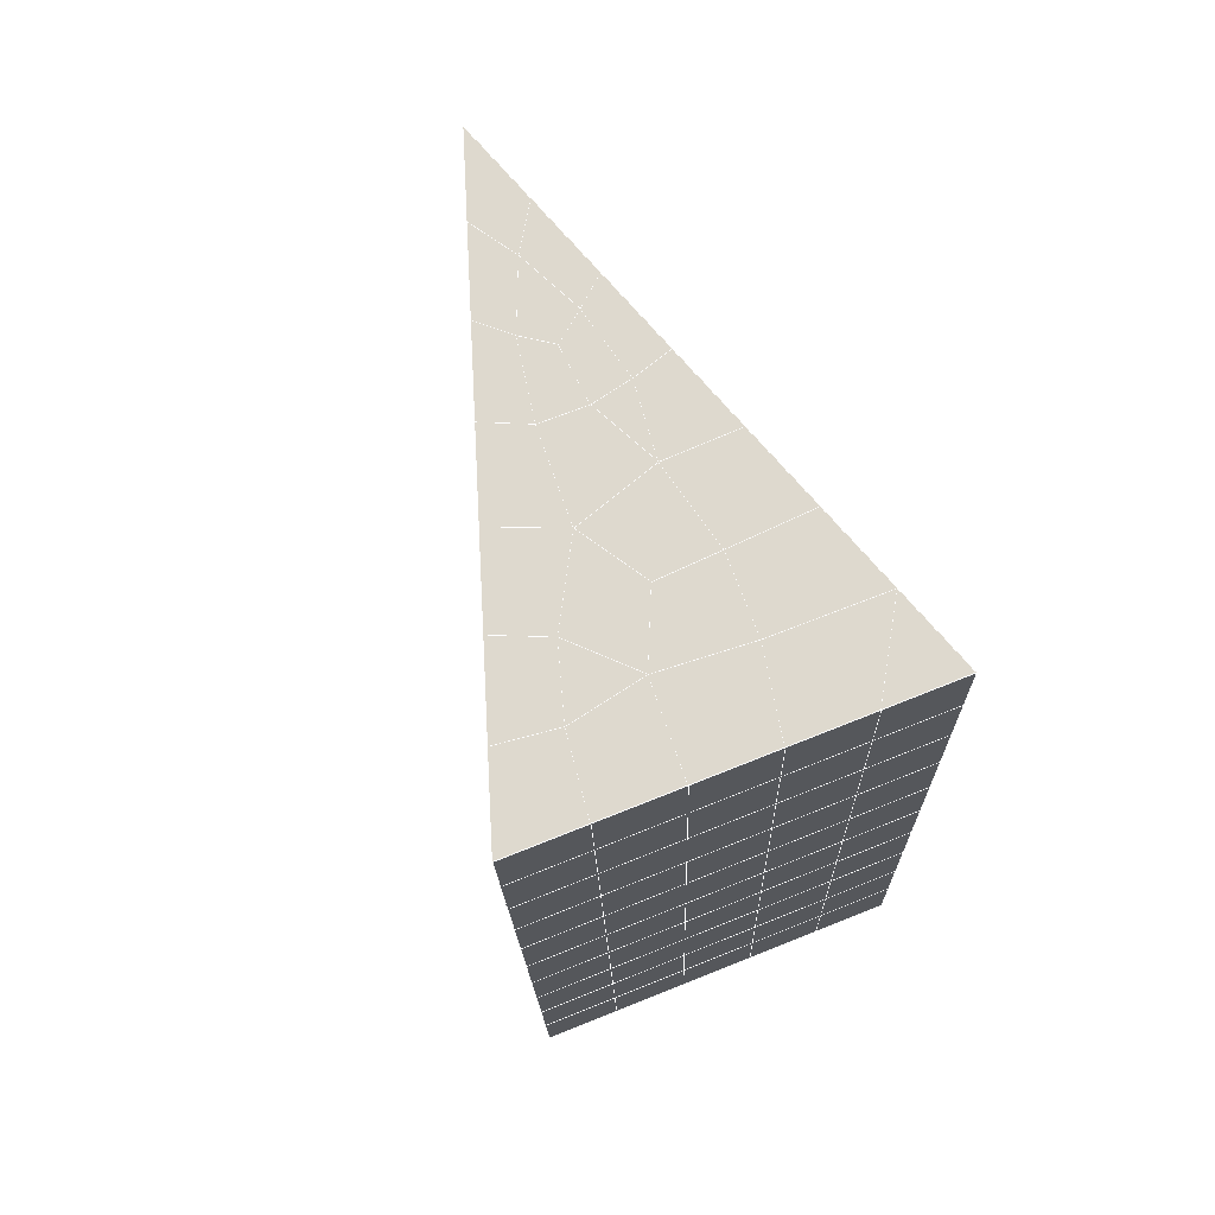
<metadata>
{"format":"obj","ext":"obj","renderer":"f3d","projection":"perspective","resolution":1024,"background":"white","views":[{"elev":74.9,"azim":158.4,"up":"+Z"}]}
</metadata>
<code>
v 49 15.05 20.7
v 51 15.05 20.7
v 50.89 13.11 20.57
v 49.04 12.8 20.54
v 49 14.9 22.9
v 51 14.9 22.9
v 49 14.75 25.09
v 51 14.75 25.09
v 49 14.59 27.29
v 51 14.59 27.29
v 49 14.44 29.48
v 51 14.44 29.48
v 49 14.29 31.68
v 51 14.29 31.68
v 49 14.13 33.87
v 51 14.13 33.87
v 49 13.98 36.06
v 51 13.98 36.06
v 49 13.83 38.26
v 51 13.83 38.26
v 49 13.67 40.45
v 51 13.67 40.45
v 49 13.52 42.65
v 51 13.52 42.65
v 48.58 11.36 42.5
v 50.89 11.19 42.49
v 48.54 9.369 42.36
v 50.12 9.458 42.36
v 49.04 7.16 42.2
v 51.13 7.837 42.25
v 49.84 5.493 42.09
v 51.02 5.476 42.09
v 49.96 4.012 41.98
v 50.69 3.502 41.95
v 49.26 3.435 41.94
v 49.99 1.83 41.83
v 48.57 2.83 41.9
v 49.29 0.6927 41.75
v 48.57 2.984 39.71
v 49.29 0.8465 39.56
v 48.57 3.137 37.51
v 49.29 0.9997 37.36
v 48.57 3.291 35.32
v 49.29 1.153 35.17
v 48.57 3.444 33.12
v 49.29 1.306 32.97
v 48.57 3.598 30.93
v 49.29 1.46 30.78
v 48.57 3.751 28.73
v 49.29 1.614 28.58
v 48.57 3.905 26.54
v 49.29 1.767 26.39
v 48.57 4.058 24.34
v 49.29 1.92 24.2
v 48.57 4.212 22.15
v 49.29 2.074 22
v 48.57 4.365 19.95
v 49.29 2.227 19.81
v 50.01 4.737 19.98
v 50 2.849 19.85
v 51.43 4.365 19.96
v 50.71 2.227 19.81
v 51.43 4.212 22.15
v 50.71 2.074 22
v 51.43 4.058 24.34
v 50.71 1.92 24.2
v 51.43 3.905 26.54
v 50.71 1.767 26.39
v 51.43 3.751 28.73
v 50.71 1.614 28.58
v 51.43 3.598 30.93
v 50.71 1.46 30.78
v 51.43 3.444 33.12
v 50.71 1.307 32.97
v 51.43 3.291 35.32
v 50.71 1.153 35.17
v 51.43 3.137 37.51
v 50.71 0.9997 37.36
v 51.43 2.984 39.71
v 50.71 0.8465 39.56
v 51.43 2.83 41.9
v 50.71 0.6928 41.75
v 52.14 4.968 42.05
v 52.14 5.121 39.86
v 52.14 5.275 37.66
v 52.14 5.428 35.47
v 52.14 5.582 33.27
v 52.14 5.735 31.08
v 52.14 5.889 28.88
v 52.14 6.042 26.69
v 52.14 6.196 24.49
v 52.14 6.349 22.3
v 52.14 6.503 20.1
v 50.04 7.363 20.16
v 47.86 6.503 20.1
v 47.86 6.349 22.3
v 47.86 6.196 24.49
v 47.86 6.042 26.69
v 47.86 5.889 28.88
v 47.86 5.735 31.08
v 47.86 5.582 33.27
v 47.86 5.428 35.47
v 47.86 5.275 37.66
v 47.86 5.121 39.86
v 47.86 4.968 42.05
v 48.84 5.271 42.07
v 50 -1.445 41.6
v 50 -1.291 39.41
v 50 -1.138 37.21
v 50 -0.9845 35.02
v 50 -0.8313 32.82
v 50 -0.6775 30.63
v 50 -0.524 28.43
v 50 -0.3704 26.24
v 50 -0.2171 24.05
v 50 -0.06384 21.85
v 50 0.08973 19.66
v 51.49 9.376 20.31
v 52.86 8.64 20.25
v 52.19 11.1 20.43
v 53.57 10.78 20.4
v 52.62 13.08 20.56
v 54.29 12.92 20.55
v 53 15.05 20.7
v 55 15.05 20.7
v 53 14.9 22.9
v 55 14.9 22.9
v 53 14.75 25.09
v 55 14.75 25.09
v 53 14.59 27.29
v 55 14.59 27.29
v 53 14.44 29.48
v 55 14.44 29.48
v 53 14.29 31.68
v 55 14.29 31.68
v 53 14.13 33.87
v 55 14.13 33.87
v 53 13.98 36.07
v 55 13.98 36.06
v 53 13.83 38.26
v 55 13.83 38.26
v 53 13.67 40.45
v 55 13.67 40.45
v 53 13.52 42.65
v 55 13.52 42.65
v 52.76 11.57 42.51
v 54.29 11.38 42.5
v 52.24 9.83 42.39
v 53.57 9.243 42.35
v 52.86 7.106 42.2
v 47.14 7.106 42.2
v 46.43 9.243 42.35
v 45.71 11.38 42.5
v 47 13.52 42.65
v 47 13.67 40.45
v 47 13.83 38.26
v 47 13.98 36.06
v 47 14.13 33.87
v 47 14.29 31.68
v 47 14.44 29.48
v 47 14.59 27.29
v 47 14.75 25.09
v 47 14.9 22.9
v 47 15.05 20.7
v 47.23 13.12 20.57
v 48.83 9.564 20.32
v 50.46 11.04 20.42
v 47.14 8.64 20.25
v 47.14 8.487 22.45
v 47.14 8.333 24.64
v 47.14 8.18 26.84
v 47.14 8.027 29.03
v 47.14 7.873 31.23
v 47.14 7.72 33.42
v 47.14 7.566 35.62
v 47.14 7.413 37.81
v 47.14 7.259 40.01
v 52.86 8.487 22.45
v 52.86 8.333 24.64
v 52.86 8.18 26.84
v 52.86 8.026 29.03
v 52.86 7.873 31.23
v 52.86 7.72 33.42
v 52.86 7.566 35.62
v 52.86 7.413 37.81
v 52.86 7.259 40.01
v 53.57 9.397 40.16
v 53.57 9.55 37.96
v 53.57 9.704 35.77
v 53.57 9.857 33.57
v 53.57 10.01 31.38
v 53.57 10.16 29.18
v 53.57 10.32 26.99
v 53.57 10.47 24.79
v 53.57 10.62 22.6
v 54.29 11.53 40.3
v 54.29 11.69 38.11
v 54.29 11.84 35.92
v 54.29 11.99 33.72
v 54.29 12.15 31.53
v 54.29 12.3 29.33
v 54.29 12.46 27.14
v 54.29 12.61 24.94
v 54.29 12.76 22.75
v 47.79 11.43 20.45
v 46.43 10.78 20.4
v 46.43 10.62 22.6
v 46.43 10.47 24.79
v 46.43 10.32 26.99
v 46.43 10.16 29.18
v 46.43 10.01 31.38
v 46.43 9.857 33.57
v 46.43 9.703 35.77
v 46.43 9.55 37.96
v 46.43 9.397 40.16
v 45.71 12.92 20.55
v 45.71 12.76 22.75
v 45.71 12.61 24.94
v 45.71 12.46 27.14
v 45.71 12.3 29.33
v 45.71 12.15 31.53
v 45.71 11.99 33.72
v 45.71 11.84 35.92
v 45.71 11.69 38.11
v 45.71 11.53 40.3
v 45 15.05 20.7
v 45 14.9 22.9
v 45 14.75 25.09
v 45 14.59 27.29
v 45 14.44 29.48
v 45 14.29 31.68
v 45 14.13 33.87
v 45 13.98 36.06
v 45 13.83 38.26
v 45 13.67 40.45
v 45 13.52 42.65
v 49.96 4.012 41.98
v 49.84 5.493 42.09
v 49.04 7.16 42.2
v 47.14 7.106 42.2
v 47.14 7.259 40.01
v 47.86 5.121 39.86
v 48.57 2.984 39.71
v 49.29 0.8465 39.56
v 49.29 0.6927 41.75
v 50 -1.445 41.6
v 50.71 0.6928 41.75
v 50.71 0.8465 39.56
v 51.43 2.984 39.71
v 51.43 2.83 41.9
v 52.14 4.968 42.05
v 51.02 5.476 42.09
v 51.13 7.837 42.25
v 48.84 5.271 42.07
v 47.86 4.968 42.05
v 48.57 2.83 41.9
v 49.99 1.83 41.83
v 50.69 3.502 41.95
v 49.26 3.435 41.94
v 48.57 3.137 37.51
v 47.86 5.275 37.66
v 47.14 7.413 37.81
v 46.43 9.55 37.96
v 46.43 9.397 40.16
v 46.43 9.243 42.35
v 48.54 9.369 42.36
v 52.24 9.83 42.39
v 50.89 11.19 42.49
v 50.12 9.458 42.36
v 52.86 7.106 42.2
v 52.14 5.121 39.86
v 51.43 3.137 37.51
v 50.71 0.9997 37.36
v 50 -1.291 39.41
v 45.71 11.38 42.5
v 45.71 11.53 40.3
v 45.71 11.69 38.11
v 45.71 11.84 35.92
v 46.43 9.703 35.77
v 47.14 7.566 35.62
v 47.86 5.428 35.47
v 52.76 11.57 42.51
v 53.57 9.243 42.35
v 53.57 9.397 40.16
v 52.86 7.259 40.01
v 52.86 7.413 37.81
v 52.14 5.275 37.66
v 52.14 5.428 35.47
v 51.43 3.291 35.32
v 51.43 3.444 33.12
v 50.71 1.307 32.97
v 50.71 1.153 35.17
v 50 -0.9845 35.02
v 50 -1.138 37.21
v 49.29 0.9997 37.36
v 54.29 11.38 42.5
v 53 13.52 42.65
v 51 13.52 42.65
v 48.58 11.36 42.5
v 55 13.52 42.65
v 55 13.67 40.45
v 55 13.83 38.26
v 55 13.98 36.06
v 54.29 11.84 35.92
v 54.29 11.99 33.72
v 53.57 9.857 33.57
v 53.57 10.01 31.38
v 52.86 7.873 31.23
v 52.86 8.026 29.03
v 52.14 5.889 28.88
v 52.14 6.042 26.69
v 51.43 3.905 26.54
v 51.43 4.058 24.34
v 50.71 1.92 24.2
v 50.71 1.767 26.39
v 50 -0.3704 26.24
v 50 -0.524 28.43
v 49.29 1.614 28.58
v 49.29 1.46 30.78
v 48.57 3.598 30.93
v 48.57 3.444 33.12
v 47.86 5.582 33.27
v 48.57 3.291 35.32
v 49.29 1.306 32.97
v 50 -0.6775 30.63
v 50.71 1.614 28.58
v 51.43 3.751 28.73
v 52.14 5.735 31.08
v 52.86 7.72 33.42
v 53.57 9.704 35.77
v 54.29 11.69 38.11
v 53 13.83 38.26
v 53 13.67 40.45
v 54.29 11.53 40.3
v 53.57 9.55 37.96
v 52.86 7.566 35.62
v 52.14 5.582 33.27
v 51.43 3.598 30.93
v 50.71 1.46 30.78
v 50 -0.8313 32.82
v 49.29 1.153 35.17
v 51 13.67 40.45
v 49 13.52 42.65
v 45 13.52 42.65
v 45 13.67 40.45
v 45 13.83 38.26
v 45 13.98 36.06
v 45.71 11.99 33.72
v 46.43 9.857 33.57
v 47.14 7.72 33.42
v 47 13.67 40.45
v 49 13.67 40.45
v 51 13.83 38.26
v 53 13.98 36.06
v 55 14.13 33.87
v 54.29 12.15 31.53
v 53.57 10.16 29.18
v 52.86 8.18 26.84
v 52.14 6.196 24.49
v 51.43 4.212 22.15
v 50.71 2.074 22
v 50 -0.2171 24.05
v 49.29 1.767 26.39
v 48.57 3.751 28.73
v 47.86 5.735 31.08
v 47.14 7.873 31.23
v 47.86 5.889 28.88
v 48.57 3.905 26.54
v 49.29 1.92 24.19
v 50 -0.06384 21.85
v 50.71 2.227 19.81
v 51.43 4.365 19.96
v 52.14 6.349 22.3
v 52.86 8.333 24.64
v 53.57 10.32 26.99
v 54.29 12.3 29.33
v 55 14.29 31.68
v 53 14.13 33.87
v 51 13.98 36.06
v 49 13.83 38.26
v 47 13.52 42.65
v 50 0.08973 19.66
v 49.29 2.227 19.81
v 49.29 2.074 22
v 48.57 4.212 22.15
v 48.57 4.058 24.34
v 47.86 6.196 24.49
v 47.86 6.042 26.69
v 47.14 8.18 26.84
v 47.14 8.027 29.03
v 46.43 10.16 29.18
v 46.43 10.01 31.38
v 50 2.849 19.85
v 50.01 4.737 19.98
v 52.14 6.503 20.1
v 52.86 8.487 22.45
v 53.57 10.47 24.79
v 54.29 12.46 27.14
v 55 14.44 29.48
v 53 14.29 31.68
v 51 14.13 33.87
v 49 13.98 36.06
v 47 13.83 38.26
v 47 13.98 36.06
v 45 14.13 33.87
v 45.71 12.15 31.53
v 48.57 4.365 19.95
v 47.86 6.349 22.3
v 47.14 8.333 24.64
v 46.43 10.32 26.99
v 45.71 12.3 29.33
v 45 14.29 31.68
v 47 14.13 33.87
v 49 14.13 33.87
v 47 14.29 31.68
v 45 14.44 29.48
v 45.71 12.46 27.14
v 46.43 10.47 24.79
v 47.14 8.487 22.45
v 47.86 6.503 20.1
v 50.04 7.363 20.16
v 52.86 8.64 20.25
v 53.57 10.62 22.6
v 54.29 12.61 24.94
v 55 14.59 27.29
v 53 14.44 29.48
v 51 14.29 31.68
v 49 14.29 31.68
v 47 14.44 29.48
v 45 14.59 27.29
v 45.71 12.61 24.94
v 46.43 10.62 22.6
v 47.14 8.64 20.25
v 51.49 9.376 20.31
v 53.57 10.78 20.4
v 54.29 12.76 22.75
v 55 14.75 25.09
v 53 14.59 27.29
v 51 14.44 29.48
v 49 14.44 29.48
v 47 14.59 27.29
v 45 14.75 25.09
v 45.71 12.76 22.75
v 46.43 10.78 20.4
v 48.83 9.564 20.32
v 55 15.05 20.7
v 53 15.05 20.7
v 52.62 13.08 20.56
v 50.89 13.11 20.57
v 50.46 11.04 20.42
v 52.19 11.1 20.43
v 54.29 12.92 20.55
v 55 14.9 22.9
v 53 14.9 22.9
v 53 14.75 25.09
v 51 14.75 25.09
v 49 14.75 25.09
v 47 14.75 25.09
v 45 14.9 22.9
v 45.71 12.92 20.55
v 47.79 11.43 20.45
v 51 14.59 27.29
v 49 14.59 27.29
v 51 14.9 22.9
v 51 15.05 20.7
v 49 14.9 22.9
v 47 14.9 22.9
v 45 15.05 20.7
v 47.23 13.12 20.57
v 49.04 12.8 20.54
v 49 15.05 20.7
v 47 15.05 20.7
f 1 2 3
f 1 3 4
f 5 6 2
f 5 2 1
f 7 8 6
f 7 6 5
f 9 10 8
f 9 8 7
f 11 12 10
f 11 10 9
f 13 14 12
f 13 12 11
f 15 16 14
f 15 14 13
f 17 18 16
f 17 16 15
f 19 20 18
f 19 18 17
f 21 22 20
f 21 20 19
f 23 24 22
f 23 22 21
f 25 26 24
f 25 24 23
f 27 28 26
f 27 26 25
f 29 30 28
f 29 28 27
f 31 32 30
f 31 30 29
f 33 34 32
f 33 32 31
f 35 36 34
f 35 34 33
f 37 38 36
f 37 36 35
f 39 40 38
f 39 38 37
f 41 42 40
f 41 40 39
f 43 44 42
f 43 42 41
f 45 46 44
f 45 44 43
f 47 48 46
f 47 46 45
f 49 50 48
f 49 48 47
f 51 52 50
f 51 50 49
f 53 54 52
f 53 52 51
f 55 56 54
f 55 54 53
f 57 58 56
f 57 56 55
f 59 60 58
f 59 58 57
f 61 62 60
f 61 60 59
f 63 64 62
f 63 62 61
f 65 66 64
f 65 64 63
f 67 68 66
f 67 66 65
f 69 70 68
f 69 68 67
f 71 72 70
f 71 70 69
f 73 74 72
f 73 72 71
f 75 76 74
f 75 74 73
f 77 78 76
f 77 76 75
f 79 80 78
f 79 78 77
f 81 82 80
f 81 80 79
f 34 36 82
f 34 82 81
f 81 83 32
f 81 32 34
f 79 84 83
f 79 83 81
f 77 85 84
f 77 84 79
f 75 86 85
f 75 85 77
f 73 87 86
f 73 86 75
f 71 88 87
f 71 87 73
f 69 89 88
f 69 88 71
f 67 90 89
f 67 89 69
f 65 91 90
f 65 90 67
f 63 92 91
f 63 91 65
f 61 93 92
f 61 92 63
f 59 94 93
f 59 93 61
f 57 95 94
f 57 94 59
f 55 96 95
f 55 95 57
f 53 97 96
f 53 96 55
f 51 98 97
f 51 97 53
f 49 99 98
f 49 98 51
f 47 100 99
f 47 99 49
f 45 101 100
f 45 100 47
f 43 102 101
f 43 101 45
f 41 103 102
f 41 102 43
f 39 104 103
f 39 103 41
f 37 105 104
f 37 104 39
f 35 106 105
f 35 105 37
f 33 31 106
f 33 106 35
f 107 82 36
f 107 36 38
f 108 80 82
f 108 82 107
f 109 78 80
f 109 80 108
f 110 76 78
f 110 78 109
f 111 74 76
f 111 76 110
f 112 72 74
f 112 74 111
f 113 70 72
f 113 72 112
f 114 68 70
f 114 70 113
f 115 66 68
f 115 68 114
f 116 64 66
f 116 66 115
f 117 62 64
f 117 64 116
f 58 60 62
f 58 62 117
f 116 56 58
f 116 58 117
f 115 54 56
f 115 56 116
f 114 52 54
f 114 54 115
f 113 50 52
f 113 52 114
f 112 48 50
f 112 50 113
f 111 46 48
f 111 48 112
f 110 44 46
f 110 46 111
f 109 42 44
f 109 44 110
f 108 40 42
f 108 42 109
f 107 38 40
f 107 40 108
f 118 119 93
f 118 93 94
f 120 121 119
f 120 119 118
f 122 123 121
f 122 121 120
f 124 125 123
f 124 123 122
f 126 127 125
f 126 125 124
f 128 129 127
f 128 127 126
f 130 131 129
f 130 129 128
f 132 133 131
f 132 131 130
f 134 135 133
f 134 133 132
f 136 137 135
f 136 135 134
f 138 139 137
f 138 137 136
f 140 141 139
f 140 139 138
f 142 143 141
f 142 141 140
f 144 145 143
f 144 143 142
f 146 147 145
f 146 145 144
f 148 149 147
f 148 147 146
f 30 150 149
f 30 149 148
f 32 83 150
f 32 150 30
f 29 151 105
f 29 105 106
f 27 152 151
f 27 151 29
f 25 153 152
f 25 152 27
f 23 154 153
f 23 153 25
f 21 155 154
f 21 154 23
f 19 156 155
f 19 155 21
f 17 157 156
f 17 156 19
f 15 158 157
f 15 157 17
f 13 159 158
f 13 158 15
f 11 160 159
f 11 159 13
f 9 161 160
f 9 160 11
f 7 162 161
f 7 161 9
f 5 163 162
f 5 162 7
f 1 164 163
f 1 163 5
f 4 165 164
f 4 164 1
f 94 166 167
f 94 167 118
f 95 168 166
f 95 166 94
f 96 169 168
f 96 168 95
f 97 170 169
f 97 169 96
f 98 171 170
f 98 170 97
f 99 172 171
f 99 171 98
f 100 173 172
f 100 172 99
f 101 174 173
f 101 173 100
f 102 175 174
f 102 174 101
f 103 176 175
f 103 175 102
f 104 177 176
f 104 176 103
f 105 151 177
f 105 177 104
f 178 92 93
f 178 93 119
f 179 91 92
f 179 92 178
f 180 90 91
f 180 91 179
f 181 89 90
f 181 90 180
f 182 88 89
f 182 89 181
f 183 87 88
f 183 88 182
f 184 86 87
f 184 87 183
f 185 85 86
f 185 86 184
f 186 84 85
f 186 85 185
f 150 83 84
f 150 84 186
f 186 187 149
f 186 149 150
f 185 188 187
f 185 187 186
f 184 189 188
f 184 188 185
f 183 190 189
f 183 189 184
f 182 191 190
f 182 190 183
f 181 192 191
f 181 191 182
f 180 193 192
f 180 192 181
f 179 194 193
f 179 193 180
f 178 195 194
f 178 194 179
f 119 121 195
f 119 195 178
f 187 196 147
f 187 147 149
f 188 197 196
f 188 196 187
f 189 198 197
f 189 197 188
f 190 199 198
f 190 198 189
f 191 200 199
f 191 199 190
f 192 201 200
f 192 200 191
f 193 202 201
f 193 201 192
f 194 203 202
f 194 202 193
f 195 204 203
f 195 203 194
f 121 123 204
f 121 204 195
f 196 143 145
f 196 145 147
f 197 141 143
f 197 143 196
f 198 139 141
f 198 141 197
f 199 137 139
f 199 139 198
f 200 135 137
f 200 137 199
f 201 133 135
f 201 135 200
f 202 131 133
f 202 133 201
f 203 129 131
f 203 131 202
f 204 127 129
f 204 129 203
f 123 125 127
f 123 127 204
f 166 205 4
f 166 4 167
f 168 206 205
f 168 205 166
f 169 207 206
f 169 206 168
f 170 208 207
f 170 207 169
f 171 209 208
f 171 208 170
f 172 210 209
f 172 209 171
f 173 211 210
f 173 210 172
f 174 212 211
f 174 211 173
f 175 213 212
f 175 212 174
f 176 214 213
f 176 213 175
f 177 215 214
f 177 214 176
f 151 152 215
f 151 215 177
f 144 24 26
f 144 26 146
f 142 22 24
f 142 24 144
f 140 20 22
f 140 22 142
f 138 18 20
f 138 20 140
f 136 16 18
f 136 18 138
f 134 14 16
f 134 16 136
f 132 12 14
f 132 14 134
f 130 10 12
f 130 12 132
f 128 8 10
f 128 10 130
f 126 6 8
f 126 8 128
f 124 2 6
f 124 6 126
f 122 3 2
f 122 2 124
f 120 167 3
f 120 3 122
f 206 216 165
f 206 165 205
f 207 217 216
f 207 216 206
f 208 218 217
f 208 217 207
f 209 219 218
f 209 218 208
f 210 220 219
f 210 219 209
f 211 221 220
f 211 220 210
f 212 222 221
f 212 221 211
f 213 223 222
f 213 222 212
f 214 224 223
f 214 223 213
f 215 225 224
f 215 224 214
f 152 153 225
f 152 225 215
f 216 226 164
f 216 164 165
f 217 227 226
f 217 226 216
f 218 228 227
f 218 227 217
f 219 229 228
f 219 228 218
f 220 230 229
f 220 229 219
f 221 231 230
f 221 230 220
f 222 232 231
f 222 231 221
f 223 233 232
f 223 232 222
f 224 234 233
f 224 233 223
f 225 235 234
f 225 234 224
f 153 236 235
f 153 235 225
f 227 163 164
f 227 164 226
f 228 162 163
f 228 163 227
f 229 161 162
f 229 162 228
f 230 160 161
f 230 161 229
f 231 159 160
f 231 160 230
f 232 158 159
f 232 159 231
f 233 157 158
f 233 158 232
f 234 156 157
f 234 157 233
f 235 155 156
f 235 156 234
f 236 154 155
f 236 155 235
f 28 30 148
f 28 148 26
f 167 4 3
f 4 205 165
f 120 118 167
f 154 236 153
f 148 146 26
f 31 29 106
l 237 238
l 238 239
l 239 240
l 240 241
l 241 242
l 242 243
l 243 244
l 244 245
l 245 246
l 246 247
l 247 248
l 248 249
l 249 250
l 250 251
l 251 252
l 252 253
l 253 239
l 239 254
l 254 255
l 255 256
l 256 245
l 245 257
l 257 247
l 247 250
l 250 258
l 258 252
l 252 238
l 238 254
l 254 259
l 259 237
l 237 258
l 258 257
l 257 259
l 259 256
l 256 243
l 243 260
l 260 261
l 261 262
l 262 263
l 263 264
l 264 265
l 265 266
l 266 239
l 253 267
l 267 268
l 268 269
l 269 253
l 253 270
l 270 251
l 251 271
l 271 249
l 249 272
l 272 273
l 273 248
l 248 274
l 274 246
l 240 265
l 265 275
l 275 276
l 276 277
l 277 278
l 278 279
l 279 280
l 280 281
l 281 261
l 261 242
l 242 255
l 255 240
l 268 282
l 282 267
l 267 283
l 283 284
l 284 285
l 285 286
l 286 287
l 287 288
l 288 289
l 289 290
l 290 291
l 291 292
l 292 293
l 293 294
l 294 295
l 295 244
l 244 274
l 274 294
l 294 273
l 273 292
l 292 289
l 289 272
l 272 287
l 287 271
l 271 285
l 285 270
l 270 283
l 283 296
l 296 282
l 282 297
l 297 298
l 298 268
l 268 299
l 299 266
l 266 269
l 300 301
l 301 302
l 302 303
l 303 304
l 304 305
l 305 306
l 306 307
l 307 308
l 308 309
l 309 310
l 310 311
l 311 312
l 312 313
l 313 314
l 314 315
l 315 316
l 316 317
l 317 318
l 318 319
l 319 320
l 320 321
l 321 322
l 322 281
l 281 323
l 323 321
l 321 324
l 324 319
l 319 325
l 325 317
l 317 326
l 326 315
l 315 312
l 312 327
l 327 310
l 310 328
l 328 308
l 308 329
l 329 306
l 306 330
l 330 304
l 304 331
l 331 302
l 302 332
l 332 333
l 333 297
l 297 300
l 300 296
l 296 334
l 334 331
l 331 335
l 335 330
l 330 336
l 336 329
l 329 337
l 337 328
l 328 338
l 338 327
l 327 326
l 326 339
l 339 325
l 325 340
l 340 324
l 324 341
l 341 323
l 323 260
l 260 295
l 295 341
l 341 293
l 293 340
l 340 291
l 291 339
l 339 338
l 338 290
l 290 337
l 337 288
l 288 336
l 336 286
l 286 335
l 335 284
l 284 334
l 334 301
l 301 333
l 333 342
l 342 298
l 298 343
l 343 299
l 299 275
l 275 344
l 344 345
l 345 346
l 346 347
l 347 278
l 278 348
l 348 349
l 349 350
l 350 280
l 280 262
l 262 241
l 241 264
l 264 276
l 276 345
l 345 351
l 351 352
l 352 342
l 342 353
l 353 332
l 332 354
l 354 303
l 303 355
l 355 305
l 305 356
l 356 307
l 307 357
l 357 309
l 309 358
l 358 311
l 311 359
l 359 313
l 313 360
l 360 361
l 361 314
l 314 362
l 362 316
l 316 363
l 363 318
l 318 364
l 364 320
l 320 365
l 365 322
l 322 350
l 350 366
l 366 365
l 365 367
l 367 364
l 364 368
l 368 363
l 363 369
l 369 362
l 362 370
l 370 361
l 361 371
l 371 372
l 372 360
l 360 373
l 373 359
l 359 374
l 374 358
l 358 375
l 375 357
l 357 376
l 376 356
l 356 377
l 377 355
l 355 378
l 378 354
l 354 379
l 379 353
l 353 380
l 380 352
l 352 343
l 343 381
l 381 275
l 382 383
l 383 384
l 384 385
l 385 386
l 386 387
l 387 388
l 388 389
l 389 390
l 390 391
l 391 392
l 392 366
l 366 390
l 390 367
l 367 388
l 388 368
l 368 386
l 386 369
l 369 384
l 384 370
l 370 382
l 382 371
l 371 393
l 393 394
l 394 372
l 372 395
l 395 373
l 373 396
l 396 374
l 374 397
l 397 375
l 375 398
l 398 376
l 376 399
l 399 377
l 377 400
l 400 378
l 378 401
l 401 379
l 379 402
l 402 380
l 380 403
l 403 404
l 404 347
l 347 405
l 405 348
l 348 406
l 406 392
l 392 349
l 349 279
l 279 263
l 263 277
l 277 346
l 346 403
l 403 351
l 351 381
l 381 344
l 393 383
l 383 407
l 407 385
l 385 408
l 408 387
l 387 409
l 409 389
l 389 410
l 410 391
l 391 411
l 411 406
l 406 412
l 412 405
l 405 413
l 413 404
l 404 402
l 402 414
l 414 413
l 413 415
l 415 412
l 412 416
l 416 411
l 411 417
l 417 410
l 410 418
l 418 409
l 409 419
l 419 408
l 408 420
l 420 407
l 407 394
l 394 421
l 421 395
l 395 422
l 422 396
l 396 423
l 423 397
l 397 424
l 424 398
l 398 425
l 425 399
l 399 426
l 426 400
l 400 427
l 427 401
l 401 414
l 414 428
l 428 415
l 415 429
l 429 416
l 416 430
l 430 417
l 417 431
l 431 418
l 418 432
l 432 419
l 419 433
l 433 420
l 420 421
l 421 434
l 434 422
l 422 435
l 435 423
l 423 436
l 436 424
l 424 437
l 437 425
l 425 438
l 438 426
l 426 439
l 439 427
l 427 428
l 428 440
l 440 429
l 429 441
l 441 430
l 430 442
l 442 431
l 431 443
l 443 432
l 432 444
l 444 433
l 433 445
l 445 421
l 446 447
l 447 448
l 448 449
l 449 450
l 450 451
l 451 448
l 448 452
l 452 446
l 446 453
l 453 454
l 454 455
l 455 456
l 456 457
l 457 458
l 458 442
l 442 459
l 459 443
l 443 460
l 460 444
l 444 461
l 461 445
l 445 450
l 450 434
l 434 451
l 451 435
l 435 452
l 452 436
l 436 453
l 453 437
l 437 455
l 455 438
l 438 462
l 462 463
l 463 440
l 440 439
l 439 462
l 462 456
l 456 464
l 464 454
l 454 447
l 447 465
l 465 464
l 464 466
l 466 457
l 457 463
l 463 441
l 441 458
l 458 467
l 467 459
l 459 468
l 468 460
l 460 469
l 469 461
l 461 470
l 470 471
l 471 465
l 465 449
l 449 470
l 470 469
l 469 472
l 472 467
l 467 466
l 466 471
l 471 472
l 472 468
l 470 450

</code>
